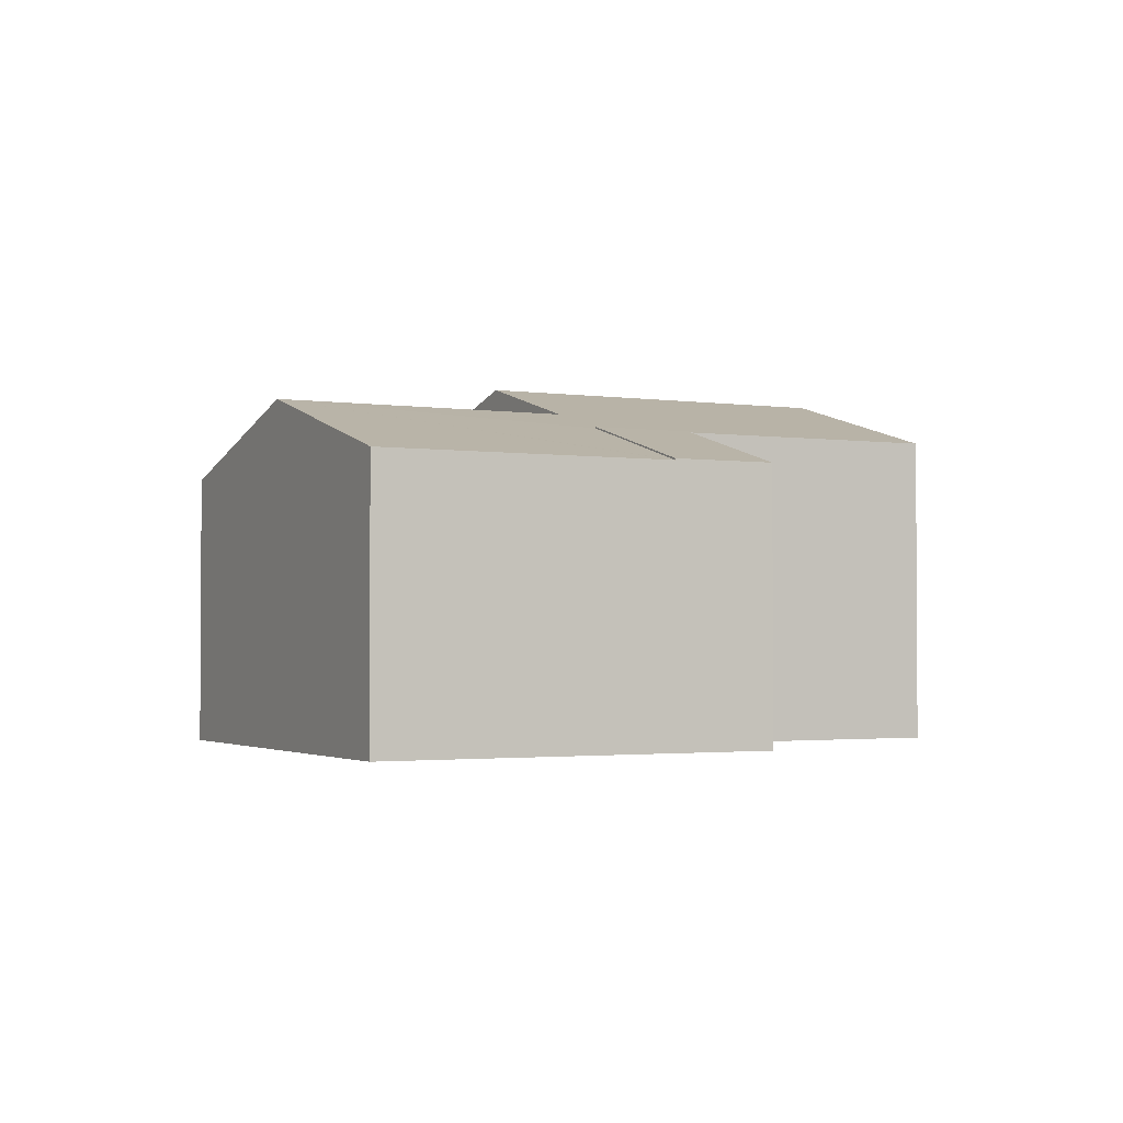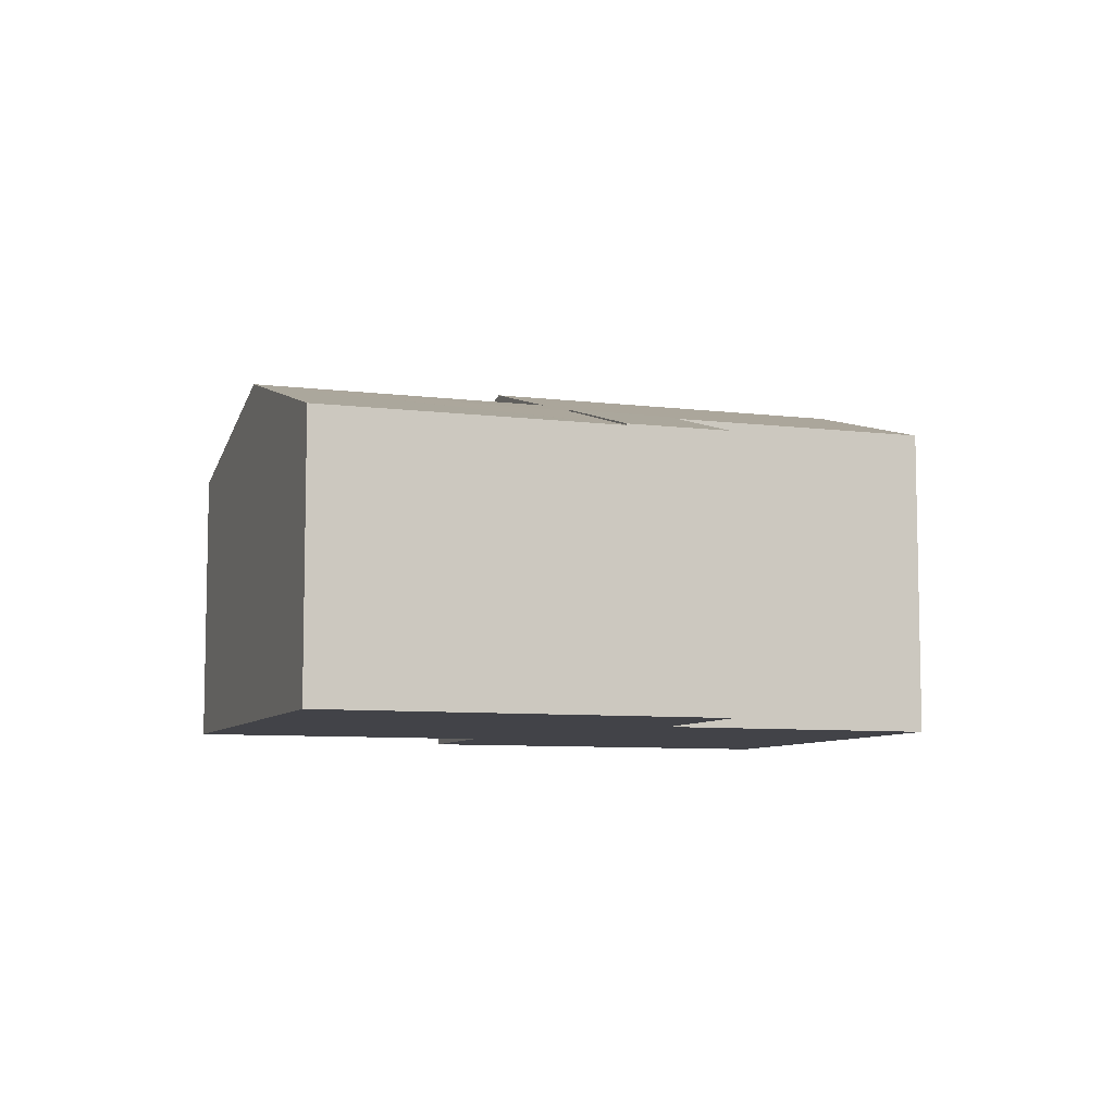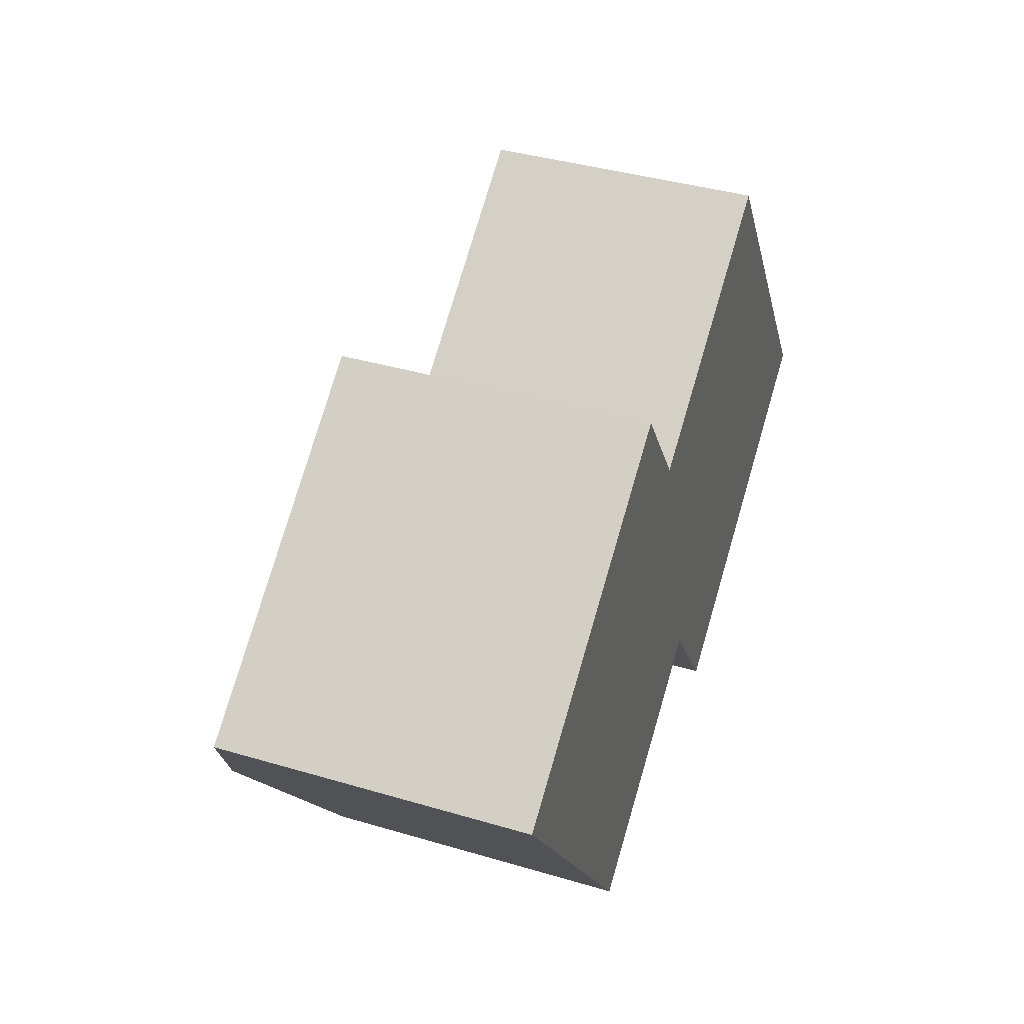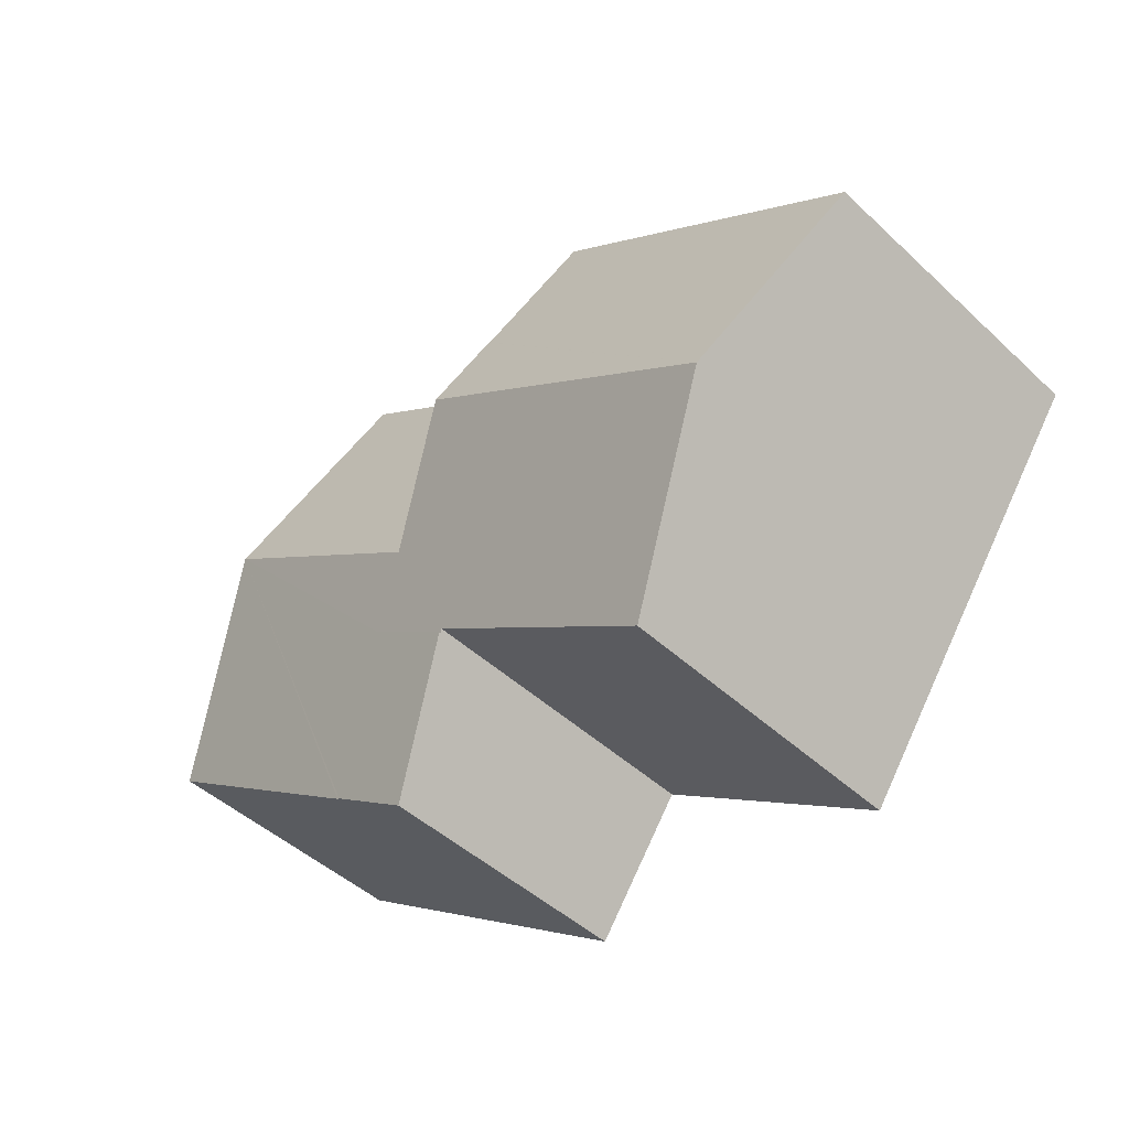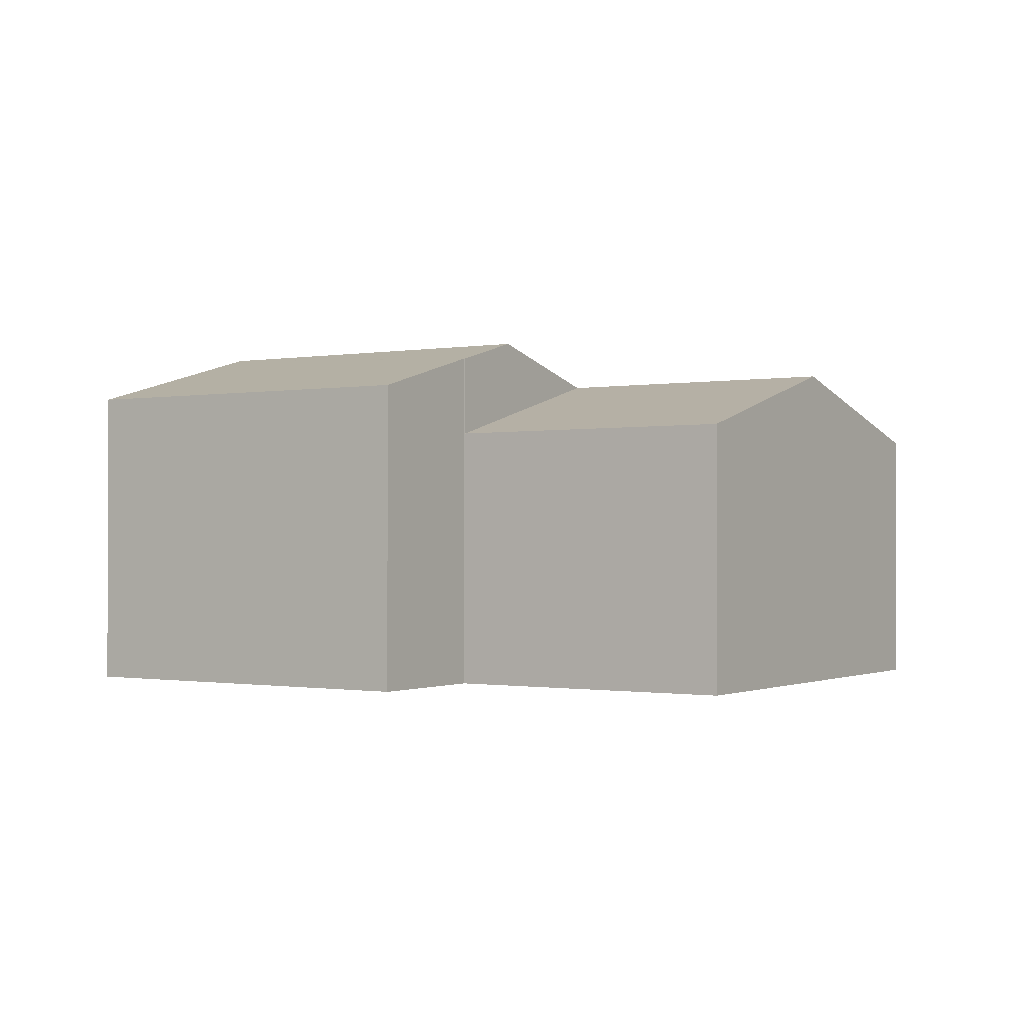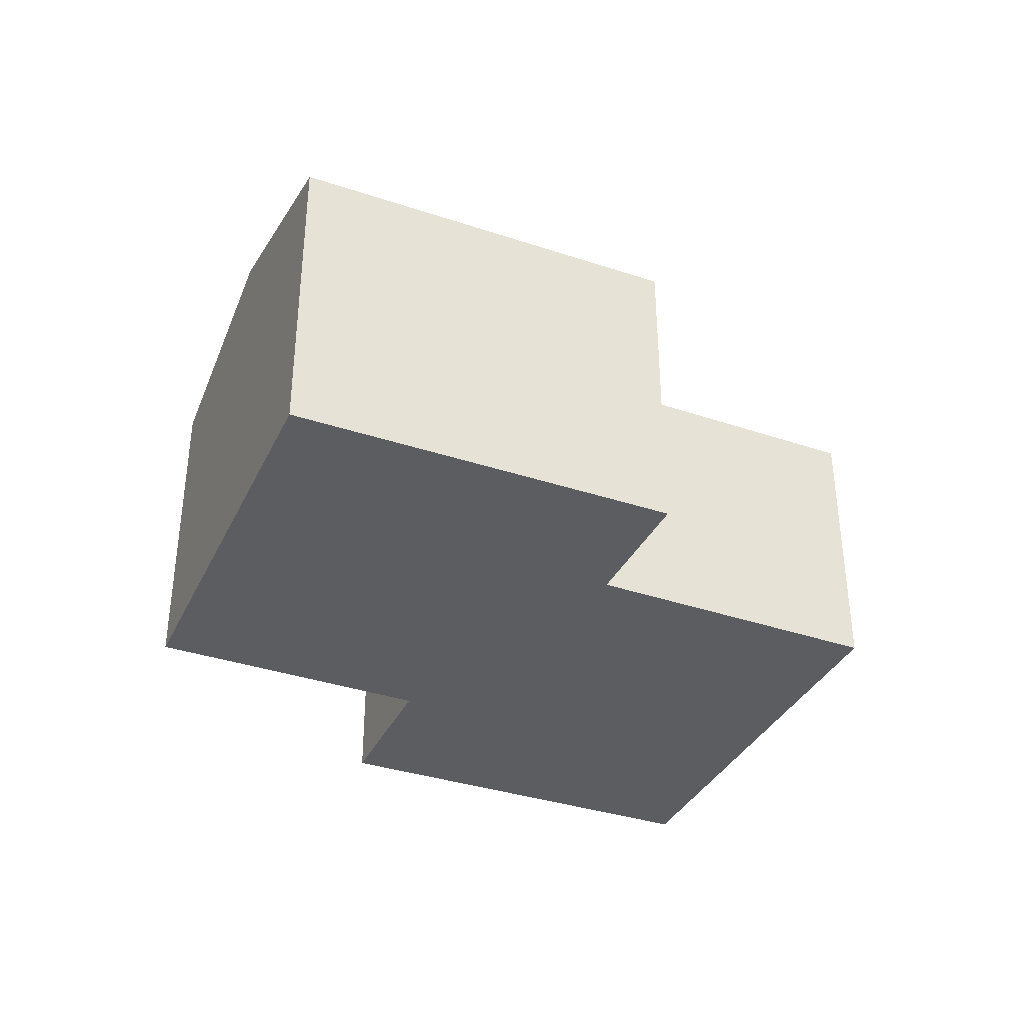
<metadata>
{"format":"obj","ext":"obj","renderer":"f3d","projection":"perspective","resolution":1024,"background":"white","views":[{"elev":-2.1,"azim":117.5,"up":"+Y"},{"elev":-7.6,"azim":125.2,"up":"+Y"},{"elev":39.7,"azim":-69.9,"up":"+Z"},{"elev":-47.0,"azim":-136.3,"up":"+Z"},{"elev":-0.7,"azim":-1.5,"up":"+Y"},{"elev":-36.1,"azim":-58.4,"up":"+Y"}]}
</metadata>
<code>
v  16.7 10.37 -2.377
v  20.36 8.425 8.838
v  24.41 10.38 3.038
v  14.06 9.109 1.402
v  12.57 8.391 3.533
v  20.93 8.387 -8.241
v  27.82 8.736 -1.839
v  28.54 8.389 -2.87
v  20.84 8.386 -8.301
v  18.08 9.723 -4.343
v  15.38 9.722 -6.245
v  15.31 9.756 -6.142
v  14.5 9.758 -6.702
v  14.06 11.62 1.402
v  7.938 9.78 -11.22
v  4.006 11.62 -5.661
v  10.1 9.749 7.06
v  0 9.745 5.967e-16
v  12.54 10.91 3.506
v  12.57 10.91 3.533
v  12.54 -2.147e-16 3.506
v  12.57 -2.163e-16 3.533
v  20.36 -5.412e-16 8.838
v  10.1 -4.323e-16 7.06
v  0 0 0
v  24.41 -1.86e-16 3.038
v  27.82 1.126e-16 -1.839
v  28.54 1.757e-16 -2.87
v  20.93 5.046e-16 -8.241
v  20.84 5.083e-16 -8.301
v  18.08 2.659e-16 -4.343
v  15.38 3.824e-16 -6.245
v  15.31 3.761e-16 -6.142
v  7.938 6.869e-16 -11.22
v  14.5 4.104e-16 -6.702
v  4.006 3.466e-16 -5.661
v  15.38 9.77 -6.245
v  19.08 8.438 -9.543
v  18.16 8.438 -10.19
v  20.84 8.438 -8.301
v  18.08 9.77 -4.343
v  18.16 6.242e-16 -10.19
v  19.08 5.843e-16 -9.543
g defaultobject
f 1 2 3
f 2 1 4
f 2 4 5
f 6 7 8
f 7 6 3
f 3 6 9
f 3 9 10
f 3 10 1
f 1 10 11
f 1 11 12
f 1 12 13
f 1 13 14
f 14 13 15
f 14 15 16
f 17 16 18
f 16 17 19
f 16 19 20
f 16 20 14
f 5 14 20
f 14 5 4
f 14 4 1
f 21 20 19
f 20 21 22
f 5 23 2
f 23 5 22
f 18 24 17
f 24 18 25
f 23 3 2
f 3 23 26
f 3 26 7
f 7 26 27
f 7 27 8
f 8 27 28
f 17 21 19
f 21 17 24
f 28 6 8
f 6 28 29
f 6 29 9
f 9 29 30
f 31 11 10
f 11 31 32
f 33 13 12
f 13 33 15
f 15 33 34
f 34 33 35
f 9 31 10
f 31 9 30
f 11 33 12
f 33 11 32
f 34 16 15
f 16 34 18
f 18 34 25
f 25 34 36
f 27 29 28
f 29 27 26
f 29 26 30
f 30 26 31
f 31 26 23
f 31 23 32
f 32 23 33
f 33 23 35
f 35 23 34
f 34 23 22
f 34 22 36
f 36 22 21
f 36 21 24
f 36 24 25
f 37 38 39
f 38 37 40
f 40 37 41
f 32 41 37
f 41 32 31
f 31 40 41
f 40 31 30
f 30 38 40
f 38 30 39
f 39 30 42
f 42 30 43
f 39 32 37
f 32 39 42
f 42 31 32
f 31 42 43
f 31 43 30

</code>
